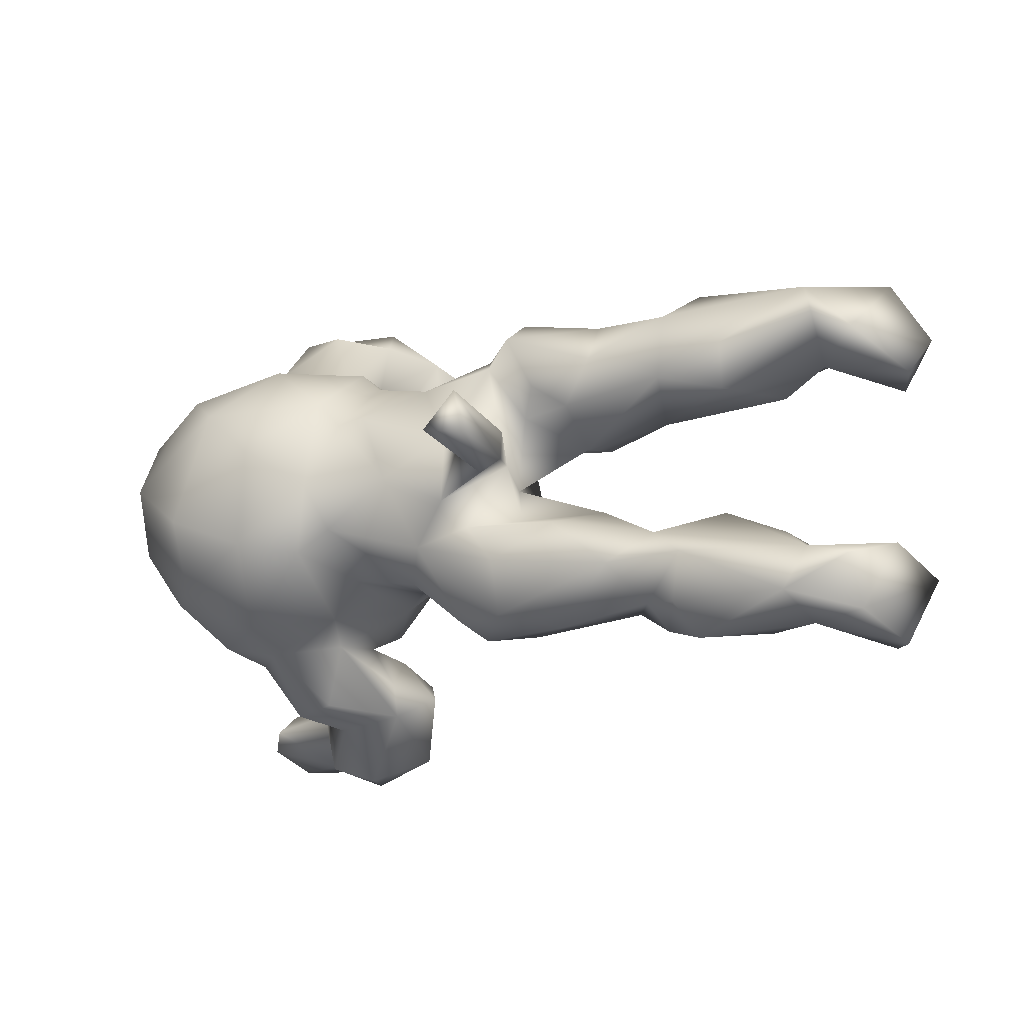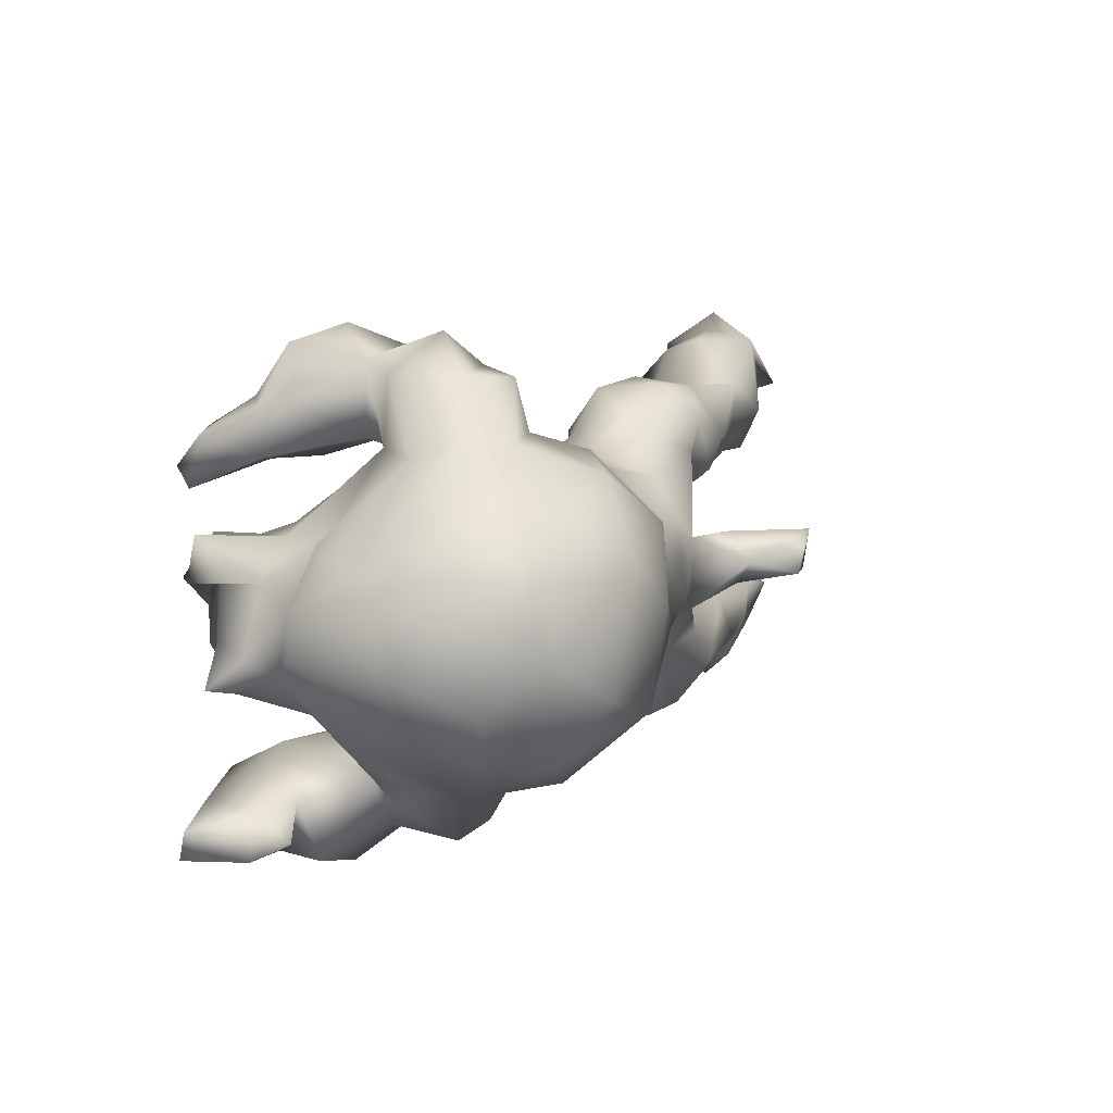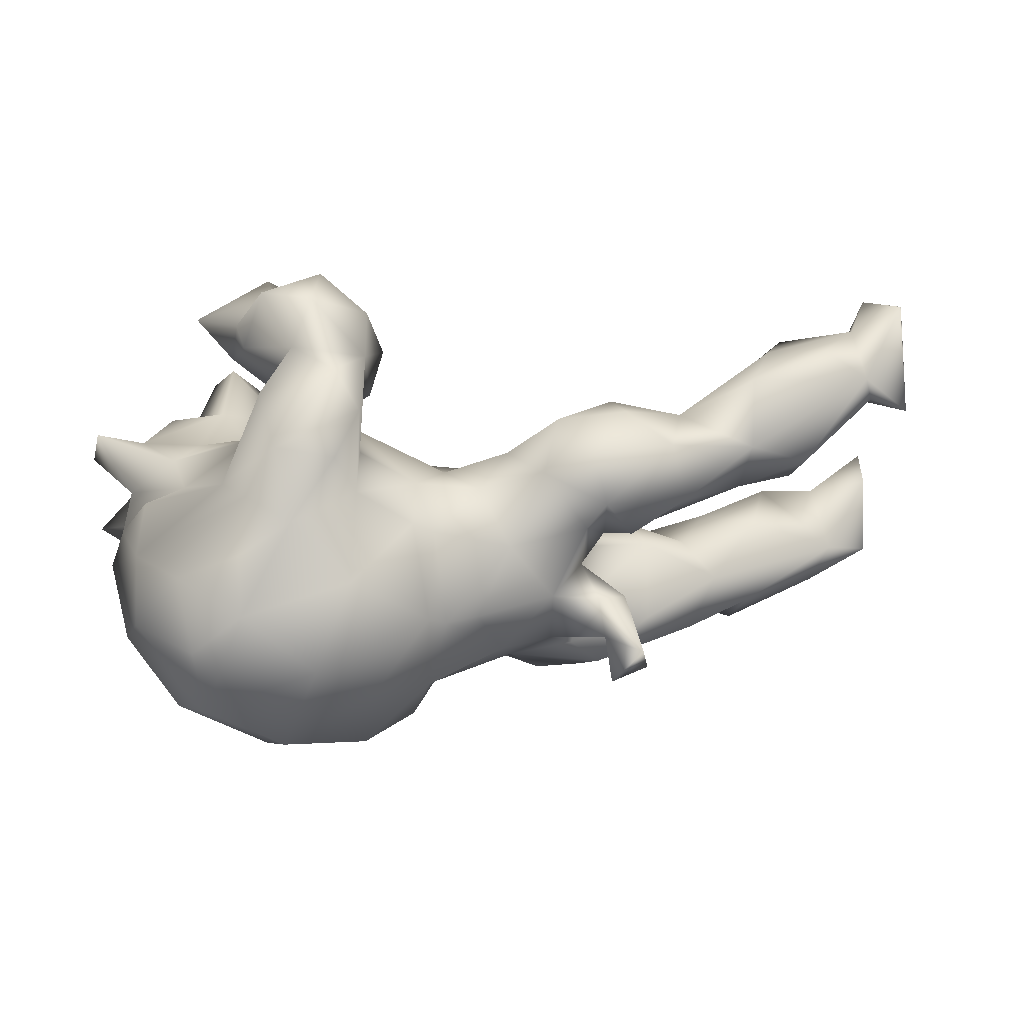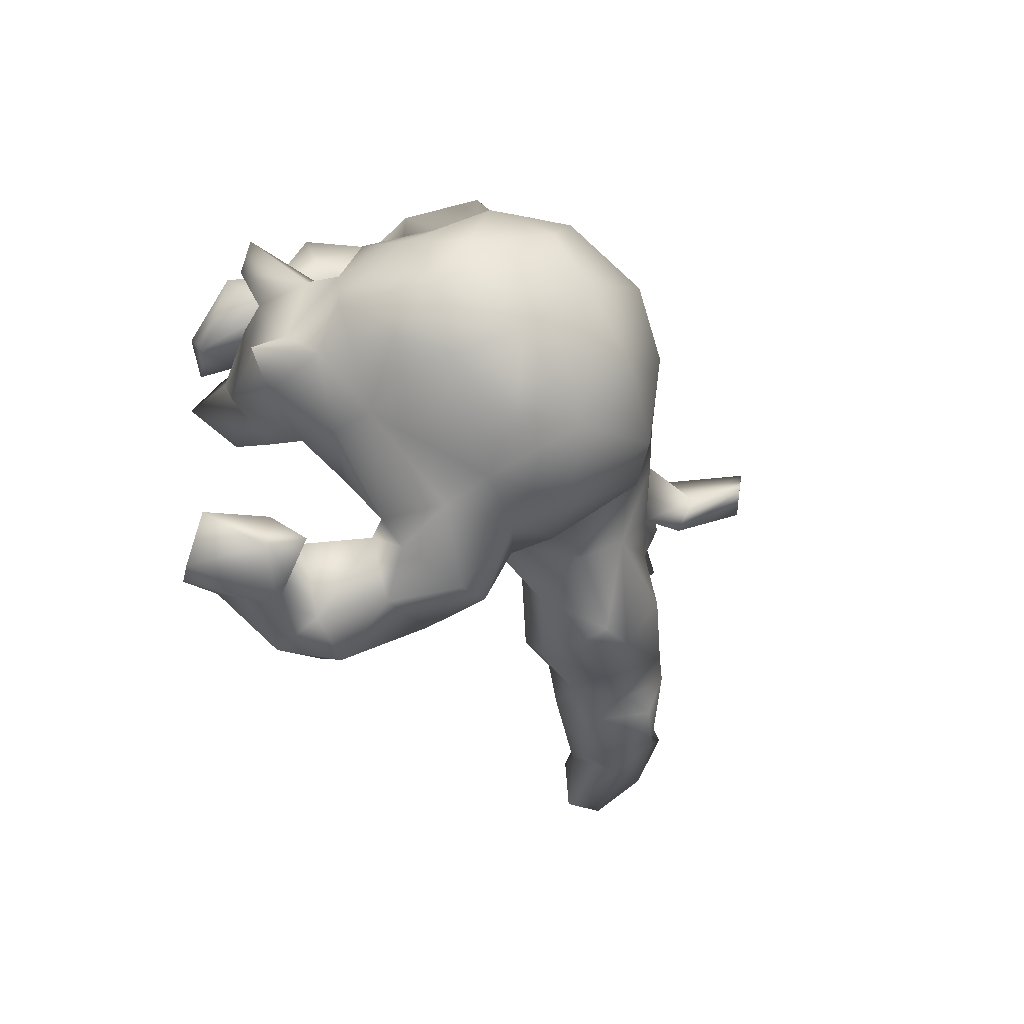
<metadata>
{"format":"obj","ext":"obj","renderer":"f3d","projection":"perspective","resolution":1024,"background":"white","views":[{"elev":-19.0,"azim":37.7,"up":"+Y"},{"elev":16.3,"azim":-54.4,"up":"+Y"},{"elev":51.6,"azim":-7.4,"up":"+Y"},{"elev":-26.8,"azim":-64.6,"up":"+Y"}]}
</metadata>
<code>
v -0.2629 0.3692 -0.214
v -0.159 0.3926 -0.01155
v -0.1841 0.3915 -0.1692
v -0.1653 0.3639 -0.2494
v -0.1081 0.343 -0.07733
v -0.1719 0.3432 0.1249
v -0.09678 0.3161 -0.1971
v -0.278 0.349 -0.01634
v -0.1269 0.3435 0.03497
v -0.2617 0.3578 0.1059
v 0.6439 0.2673 -0.06349
v 0.5112 0.278 -0.003849
v 0.7886 0.269 -0.1428
v -0.3118 0.278 -0.2328
v -0.3029 0.2495 -0.006985
v -0.3507 0.2525 0.08041
v -0.3146 0.2785 0.131
v 0.5543 0.242 -0.09289
v -0.2221 0.3507 -0.1055
v 0.3662 0.2333 0.07632
v 0.7033 0.2455 -0.1194
v 0.2349 0.2633 0.1042
v -0.2469 0.2775 -0.2986
v 0.7509 0.2089 -0.218
v -0.3009 0.2931 -0.168
v 0.3007 0.2515 0.01227
v -0.07589 0.2461 -0.1728
v 0.6014 0.169 -0.1807
v 0.7034 0.2454 -0.01276
v 0.7823 0.1562 -0.01096
v 0.1564 0.2199 0.09642
v -0.1056 0.2368 -0.08933
v -0.2394 0.2397 -0.09191
v -0.1444 0.2598 0.129
v 0.3967 0.1947 -0.01804
v -0.1321 0.26 0.04957
v 0.246 0.2139 0.1679
v -0.257 0.2249 -0.3832
v -0.06187 0.2256 0.175
v 0.5929 0.1509 0.07053
v -0.3334 0.2463 0.2201
v 0.8197 0.1919 -0.215
v -0.2483 0.2691 0.182
v 0.1897 0.2521 0.01439
v -0.1991 0.2142 -0.04473
v -0.3368 0.1769 -0.3783
v -0.1271 0.2409 -0.2562
v -0.1993 0.2424 -0.3159
v 0.7154 0.1987 -0.007818
v -0.1114 0.2041 -0.1703
v 0.7056 0.1713 -0.1561
v -0.325 0.2071 -0.2248
v 0.8092 0.1164 -0.1476
v 0.2877 0.2033 -0.05435
v -0.231 0.1798 -0.2865
v -0.3301 0.1971 -0.05394
v 0.6976 0.1302 -0.0763
v 0.4971 0.2161 0.08254
v 0.0513 0.1919 0.09158
v -0.0472 0.194 0.06998
v -0.3782 0.245 -0.2872
v -0.02931 0.1931 0.1706
v 0.2142 0.1668 0.1746
v 0.5656 0.1266 -0.1471
v -0.1674 0.2249 0.2759
v -0.1601 0.1762 -0.2466
v 0.2912 0.1228 0.1607
v -0.4199 0.156 -9.8e-05
v 0.1049 0.1965 0.0274
v 0.7726 0.1106 -0.2051
v 0.3039 0.1339 -0.07266
v 0.3822 0.1578 0.1303
v 0.5793 0.0848 0.04415
v 0.4974 0.1643 -0.1024
v 0.1995 0.1736 -0.04718
v 0.08969 0.1552 0.1869
v -0.483 0.1554 0.02443
v -0.1398 0.187 -0.06693
v -0.392 0.1486 -0.09365
v -0.3463 0.1481 -0.3461
v -0.4352 0.1407 -0.07263
v -0.2662 0.1519 -0.4041
v 0.4326 0.07738 -0.02053
v 0.6185 0.0993 -0.08916
v -0.0519 0.1336 0.2955
v -0.4325 0.1965 0.2123
v -0.5573 0.1623 -0.1261
v -0.296 0.1338 -0.0667
v 0.003784 0.1386 0.007881
v -0.3378 0.2013 0.303
v -0.5027 0.128 0.1073
v -0.5736 0.09771 -0.1289
v 0.483 0.1159 0.08082
v 0.2519 0.08612 0.1248
v 0.3284 0.09352 0.1171
v -0.02274 0.09276 0.2763
v 0.4164 0.1351 -0.06912
v -0.4409 0.09185 -0.2043
v -0.3553 0.1067 -0.1951
v 0.02777 0.09379 0.2711
v 0.1594 0.0866 -0.01727
v -0.4867 0.126 -0.1302
v 0.3176 0.04313 0.03908
v -0.06254 0.08241 -0.06754
v 0.1555 0.05127 0.2163
v -0.2899 0.0309 -0.305
v 0.3051 0.06665 -0.04491
v -0.1492 0.05083 0.3681
v -0.5101 0.09032 0.216
v -0.5124 0.09482 -0.05128
v 0.2289 0.04596 0.2273
v -0.4109 0.03766 0.357
v -0.3339 0.08624 -0.3111
v -0.2601 0.02287 -0.1096
v 0.2745 0.02981 0.2167
v -0.1347 0.08206 -0.1108
v -0.5573 0.0132 0.03248
v -0.4011 0.02916 -0.2611
v 0.2311 -0.000301 0.3587
v -0.5307 0.07331 0.01263
v 0.06406 0.04342 -0.0695
v -0.42 0.1318 0.3117
v 0.1506 -0.01403 -0.06723
v 0.2818 0.05738 0.3471
v 0.2693 -0.01368 0.2136
v -0.1781 0.01443 -0.07621
v -0.4896 0.09323 -0.1486
v -0.2335 0.1303 0.3705
v -0.05949 -0.01541 0.3164
v 0.2935 -0.009554 0.3318
v 0.2335 0.003632 0.2748
v -0.123 0.01345 -0.07764
v -0.3709 0.01849 -0.3427
v 0.01163 -0.03772 -0.06265
v 0.0658 -0.01489 0.2626
v 0.2495 -0.04023 0.2405
v -0.5342 0.01409 0.1825
v 0.2161 0.01046 0.1277
v -0.2757 -0.009479 -0.1661
v 0.1525 -0.06063 0.2191
v -0.2525 0.02014 -0.2354
v 0.198 -0.01337 0.07109
v -0.538 -0.009447 -0.06599
v -0.5187 -0.00151 -0.1313
v -0.453 -0.03526 -0.2108
v 0.1968 -0.04397 0.01774
v -0.5835 -0.04623 -0.0947
v -0.3515 -0.05507 -0.2658
v 0.347 -0.07262 0.03702
v -0.3643 -0.07319 -0.1963
v 0.2389 -0.0859 0.1162
v -0.2976 -0.04699 0.3798
v 0.5472 -0.1023 -0.008288
v -0.4623 -0.05025 0.2821
v -0.06657 -0.08877 -0.03841
v -0.1394 -0.08561 -0.1119
v 0.0114 -0.07751 -0.03442
v 0.4174 -0.1149 0.01064
v 0.1909 -0.1083 0.2005
v 0.3229 -0.1029 -0.03489
v -0.5144 -0.03543 -0.02437
v 0.4648 -0.1397 0.07623
v -0.5054 -0.07695 -0.1109
v -0.4273 -0.1171 -0.04418
v -0.4652 -0.1252 0.03664
v 0.1671 -0.09652 -0.01744
v -0.2793 -0.1065 -0.07718
v 0.7816 -0.168 -0.1246
v 0.4711 -0.1488 -0.06991
v -0.3004 -0.06838 -0.08056
v 0.6401 -0.1462 -0.03358
v -0.4099 -0.1099 -0.1096
v 0.6847 -0.1832 -0.1268
v -0.5285 -0.04395 0.1098
v -0.4116 -0.1426 0.2472
v -0.0474 -0.08159 0.2681
v 0.3293 -0.1177 0.1602
v 0.3622 -0.1695 -0.06035
v 0.8 -0.2098 -0.2196
v -0.5037 -0.08342 0.1892
v -0.08555 -0.122 0.2981
v 0.2722 -0.1834 -0.05868
v 0.2401 -0.173 0.2005
v 0.03906 -0.1633 0.1497
v 0.5937 -0.1762 -0.132
v -0.3298 -0.1448 0.3108
v 0.6918 -0.1875 0.001548
v 0.7589 -0.2098 -0.003984
v -0.06278 -0.1444 0.1777
v 0.4135 -0.1944 0.1354
v -0.1772 -0.1705 -0.06967
v -0.01687 -0.1476 0.06013
v -0.1693 -0.104 0.3541
v -0.355 -0.1592 -0.06735
v -0.1829 -0.2046 -0.002763
v 0.7555 -0.2859 -0.04864
v -0.1175 -0.2011 0.1696
v 0.08982 -0.2008 0.05708
v -0.0823 -0.1616 0.02414
v -0.2318 -0.2145 0.2495
v 0.4631 -0.2215 -0.08698
v 0.08866 -0.1228 0.2009
v -0.3612 -0.2128 0.1784
v 0.6734 -0.2521 -0.1473
v 0.7396 -0.317 -0.1866
v -0.251 -0.1759 -0.01358
v 0.3758 -0.2366 -0.0181
v 0.296 -0.2671 0.0858
v 0.5225 -0.1863 0.09619
v 0.6582 -0.2539 0.0188
v -0.3444 -0.233 0.1004
v 0.44 -0.2467 0.05933
v -0.3427 -0.2324 -0.006797
v 0.7799 -0.325 -0.1427
v -0.3101 -0.2418 -0.04008
v -0.1978 -0.235 -0.1835
v 0.1471 -0.265 0.08679
v -0.1919 -0.2092 -0.09819
v 0.5821 -0.289 -0.0804
v 0.4988 -0.2582 0.07848
v 0.2181 -0.2473 0.1524
v 0.141 -0.2475 0.1489
v 0.5122 -0.3072 0.02597
v 0.6679 -0.2919 -0.05823
v -0.2557 -0.2391 0.1679
v 0.1913 -0.2486 0.009628
v -0.1306 -0.282 -0.1116
v -0.295 -0.2997 -0.2544
v 0.4399 -0.2794 -0.000266
v -0.2994 -0.2351 -0.22
v -0.152 -0.231 0.1147
v -0.324 -0.2748 0.01872
v -0.1651 -0.2644 -0.03865
v -0.4738 -0.2646 -0.1164
v -0.1964 -0.3217 0.09229
v -0.5573 -0.2821 -0.1753
v -0.4616 -0.3057 -0.06057
v -0.3688 -0.2635 -0.2621
v -0.2671 -0.3307 0.08857
v -0.4464 -0.2809 -0.2365
v -0.2729 -0.3331 -0.03131
v -0.393 -0.2738 -0.1094
v -0.1478 -0.3257 -0.02962
v -0.531 -0.3459 -0.2143
v -0.205 -0.371 -0.1857
v -0.4005 -0.3306 -0.2478
v -0.4874 -0.3468 -0.2489
v -0.3914 -0.3626 -0.1481
v -0.5049 -0.3286 -0.1009
v -0.3578 -0.3794 -0.1006
v -0.2686 -0.4113 -0.1088
v -0.3224 -0.4013 -0.1882
f 211 232 239
f 233 243 227
f 228 216 245
f 240 236 234
f 249 234 236
f 243 235 239
f 239 232 241
f 241 251 243
f 215 250 241
f 227 243 245
f 215 242 250
f 250 242 248
f 248 242 237
f 249 236 244
f 246 228 252
f 246 238 228
f 247 240 246
f 240 247 244
f 244 236 240
f 243 239 241
f 241 250 251
f 245 243 251
f 250 252 251
f 248 237 249
f 228 245 252
f 245 251 252
f 250 248 252
f 248 249 244
f 248 246 252
f 246 248 247
f 244 247 248
f 16 8 15
f 5 9 36
f 11 21 18
f 13 30 42
f 16 10 8
f 12 18 35
f 12 11 18
f 13 21 29
f 10 17 43
f 10 16 17
f 9 6 34
f 36 9 34
f 22 26 44
f 26 22 20
f 12 35 58
f 29 12 58
f 11 29 21
f 29 11 12
f 6 10 43
f 34 6 43
f 4 23 1
f 1 3 4
f 4 3 7
f 19 1 25
f 19 3 1
f 3 19 5
f 3 5 7
f 2 5 19
f 2 8 10
f 8 2 19
f 2 9 5
f 2 10 9
f 9 10 6
f 74 97 35
f 35 18 74
f 42 30 53
f 86 41 17
f 34 39 60
f 31 69 59
f 69 31 44
f 26 20 35
f 58 35 20
f 43 17 41
f 34 65 39
f 60 39 62
f 37 31 63
f 37 22 31
f 22 44 31
f 22 37 20
f 20 37 72
f 20 72 58
f 29 58 40
f 49 29 40
f 30 29 49
f 90 43 41
f 43 90 65
f 34 43 65
f 14 1 23
f 4 48 23
f 48 4 47
f 4 7 47
f 25 1 14
f 19 25 33
f 5 27 7
f 15 8 19
f 13 42 24
f 21 13 24
f 13 29 30
f 100 76 96
f 164 213 165
f 173 179 204
f 206 167 191
f 164 194 213
f 210 220 223
f 182 207 226
f 206 191 195
f 191 199 195
f 211 213 232
f 165 213 211
f 205 179 214
f 194 206 213
f 213 206 215
f 215 206 218
f 204 179 205
f 218 216 230
f 222 217 221
f 197 200 225
f 231 197 225
f 203 225 200
f 224 196 210
f 210 223 224
f 219 224 223
f 220 229 223
f 220 212 229
f 207 208 226
f 217 208 221
f 217 226 208
f 231 225 235
f 235 225 239
f 225 203 211
f 225 211 239
f 214 196 224
f 201 219 229
f 229 219 223
f 207 201 229
f 80 46 82
f 38 82 46
f 55 80 82
f 38 55 82
f 52 61 80
f 55 52 80
f 38 48 55
f 50 55 66
f 87 81 102
f 27 50 66
f 15 56 81
f 88 45 78
f 42 53 70
f 16 68 77
f 15 81 68
f 64 28 84
f 65 128 85
f 48 66 55
f 48 47 66
f 33 52 55
f 50 33 55
f 32 33 50
f 16 15 68
f 56 15 88
f 117 161 165
f 117 165 174
f 155 134 157
f 134 123 157
f 123 166 157
f 123 146 166
f 166 160 182
f 146 160 166
f 178 158 169
f 160 158 178
f 158 153 169
f 137 174 180
f 177 149 151
f 158 149 162
f 160 149 158
f 153 158 162
f 171 153 187
f 187 153 162
f 154 137 180
f 162 149 177
f 140 135 202
f 135 176 202
f 151 138 159
f 138 140 159
f 177 159 183
f 151 159 177
f 112 154 186
f 152 112 186
f 176 129 181
f 135 129 176
f 129 193 181
f 133 106 148
f 145 118 150
f 98 118 145
f 149 160 146
f 138 125 140
f 168 187 188
f 154 180 175
f 162 177 190
f 99 113 118
f 130 124 119
f 218 206 195
f 103 94 142
f 94 138 142
f 101 142 146
f 101 103 142
f 101 107 103
f 123 101 146
f 109 91 137
f 91 117 137
f 121 101 123
f 91 120 117
f 116 104 132
f 116 132 126
f 88 116 126
f 88 126 114
f 79 88 114
f 99 79 114
f 92 127 110
f 113 99 141
f 141 99 114
f 141 114 139
f 102 98 127
f 98 145 127
f 106 113 141
f 98 99 118
f 118 113 133
f 113 106 133
f 130 119 136
f 162 190 209
f 187 162 209
f 154 175 186
f 189 176 181
f 176 189 184
f 202 176 184
f 159 202 183
f 159 140 202
f 177 183 190
f 147 144 163
f 144 145 163
f 163 145 172
f 139 172 150
f 148 139 150
f 161 147 163
f 161 143 147
f 164 161 163
f 172 170 194
f 161 164 165
f 170 126 167
f 114 126 170
f 126 156 167
f 118 148 150
f 141 139 148
f 118 133 148
f 106 141 148
f 144 147 143
f 144 127 145
f 127 144 143
f 143 110 127
f 139 170 172
f 139 114 170
f 120 143 161
f 120 161 117
f 120 110 143
f 132 156 126
f 132 155 156
f 132 134 155
f 132 121 134
f 134 121 123
f 137 117 174
f 146 142 149
f 109 137 154
f 142 138 151
f 112 109 154
f 122 109 112
f 136 140 125
f 135 96 129
f 105 135 140
f 119 131 136
f 131 140 136
f 131 105 140
f 125 130 136
f 108 152 193
f 108 128 152
f 129 108 193
f 132 104 121
f 243 231 235
f 233 231 243
f 240 238 246
f 230 238 240
f 238 230 228
f 72 67 95
f 37 63 94
f 57 73 84
f 75 71 101
f 78 116 88
f 56 79 81
f 85 128 108
f 62 85 96
f 128 90 112
f 90 122 112
f 138 94 63
f 63 76 105
f 105 76 100
f 96 76 62
f 122 86 109
f 93 72 95
f 93 95 103
f 95 67 94
f 103 95 94
f 83 84 73
f 73 93 83
f 83 93 103
f 109 86 91
f 83 64 84
f 97 83 107
f 107 83 103
f 107 71 97
f 101 71 107
f 104 89 121
f 78 89 104
f 77 68 120
f 77 120 91
f 116 78 104
f 56 88 79
f 81 110 68
f 120 68 110
f 81 79 102
f 234 230 240
f 230 234 242
f 228 230 216
f 216 227 245
f 234 237 242
f 242 215 230
f 216 218 227
f 234 249 237
f 215 241 232
f 218 233 227
f 213 215 232
f 195 231 233
f 224 204 205
f 224 205 214
f 215 218 230
f 219 204 224
f 78 60 89
f 54 71 75
f 71 35 97
f 74 83 97
f 74 64 83
f 28 57 84
f 51 70 57
f 28 51 57
f 17 16 91
f 16 77 91
f 69 121 89
f 69 101 121
f 101 69 75
f 57 70 53
f 53 30 57
f 86 17 91
f 60 59 89
f 59 60 62
f 59 69 89
f 57 49 73
f 59 62 76
f 76 31 59
f 31 76 63
f 58 72 93
f 40 93 73
f 58 93 40
f 49 40 73
f 90 86 122
f 41 86 90
f 39 65 85
f 39 85 62
f 67 37 94
f 72 37 67
f 65 90 128
f 54 35 71
f 30 49 57
f 46 61 38
f 61 23 38
f 38 23 48
f 164 163 172
f 145 150 172
f 188 187 210
f 187 209 210
f 197 189 181
f 180 203 175
f 168 188 196
f 166 182 226
f 152 186 193
f 193 186 200
f 181 193 200
f 190 183 221
f 183 202 221
f 202 222 221
f 202 184 222
f 181 200 197
f 200 186 203
f 186 175 203
f 210 209 220
f 209 190 212
f 209 212 220
f 212 190 208
f 190 221 208
f 184 198 222
f 198 217 222
f 188 210 196
f 212 207 229
f 207 212 208
f 217 198 226
f 199 189 197
f 199 197 231
f 180 165 203
f 165 211 203
f 178 201 207
f 178 207 182
f 166 226 198
f 195 199 231
f 179 196 214
f 201 204 219
f 14 61 52
f 61 14 23
f 25 52 33
f 25 14 52
f 47 27 66
f 47 7 27
f 27 32 50
f 15 19 45
f 19 33 45
f 24 42 70
f 15 45 88
f 33 32 45
f 45 36 78
f 32 5 45
f 74 28 64
f 18 28 74
f 21 51 28
f 21 24 51
f 24 70 51
f 36 60 78
f 44 75 69
f 75 44 54
f 44 26 54
f 54 26 35
f 36 34 60
f 27 5 32
f 5 36 45
f 18 21 28
f 138 115 125
f 138 111 115
f 138 105 111
f 138 63 105
f 85 108 129
f 96 85 129
f 100 96 135
f 105 100 135
f 111 105 131
f 111 124 115
f 128 112 152
f 124 111 131
f 115 124 125
f 124 130 125
f 124 131 119
f 80 61 46
f 87 102 92
f 218 195 233
f 98 102 99
f 102 79 99
f 87 92 110
f 81 87 110
f 164 172 194
f 167 206 194
f 194 170 167
f 184 192 198
f 189 192 184
f 192 189 199
f 171 187 173
f 187 168 173
f 153 171 185
f 185 171 173
f 182 160 178
f 157 166 198
f 198 192 157
f 199 157 192
f 155 157 199
f 180 174 165
f 179 168 196
f 204 185 173
f 169 153 185
f 169 185 201
f 185 204 201
f 178 169 201
f 168 179 173
f 149 142 151
f 156 155 199
f 167 156 191
f 156 199 191
f 102 127 92

</code>
